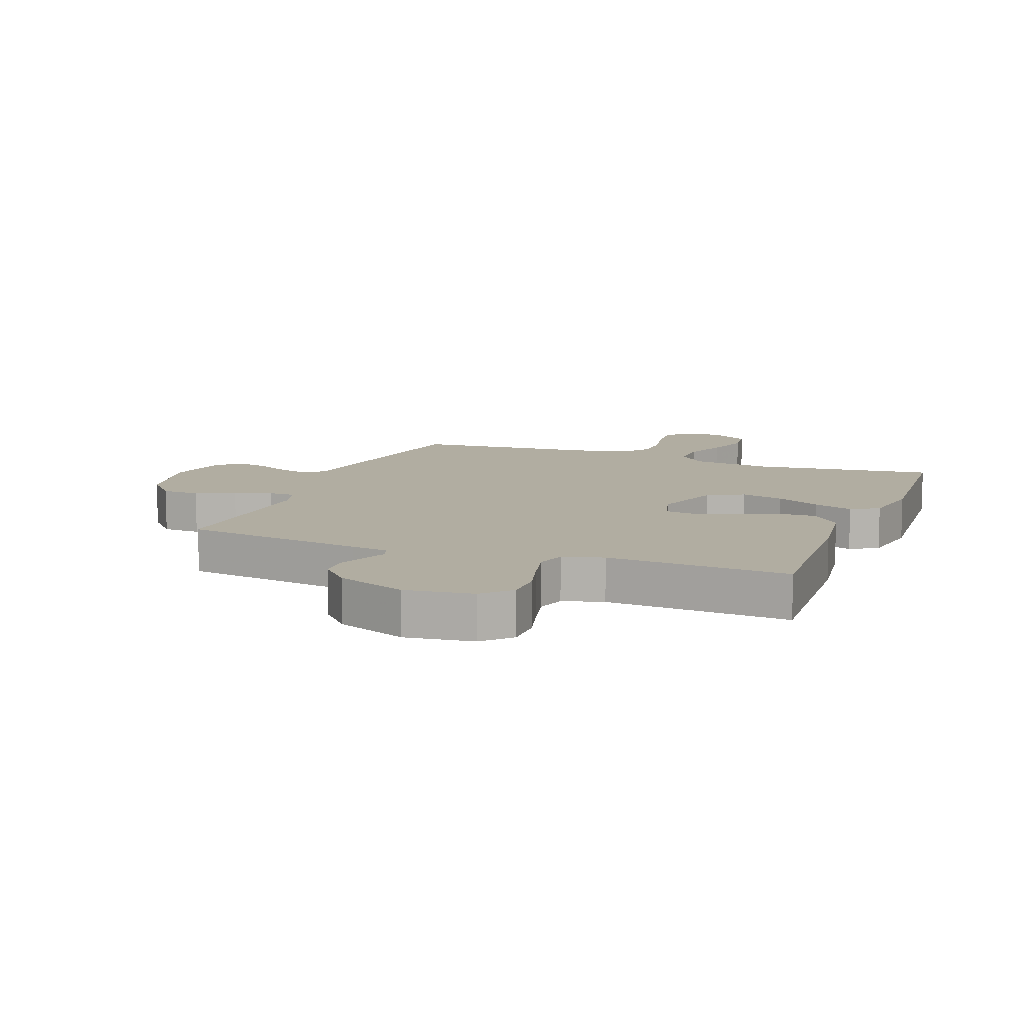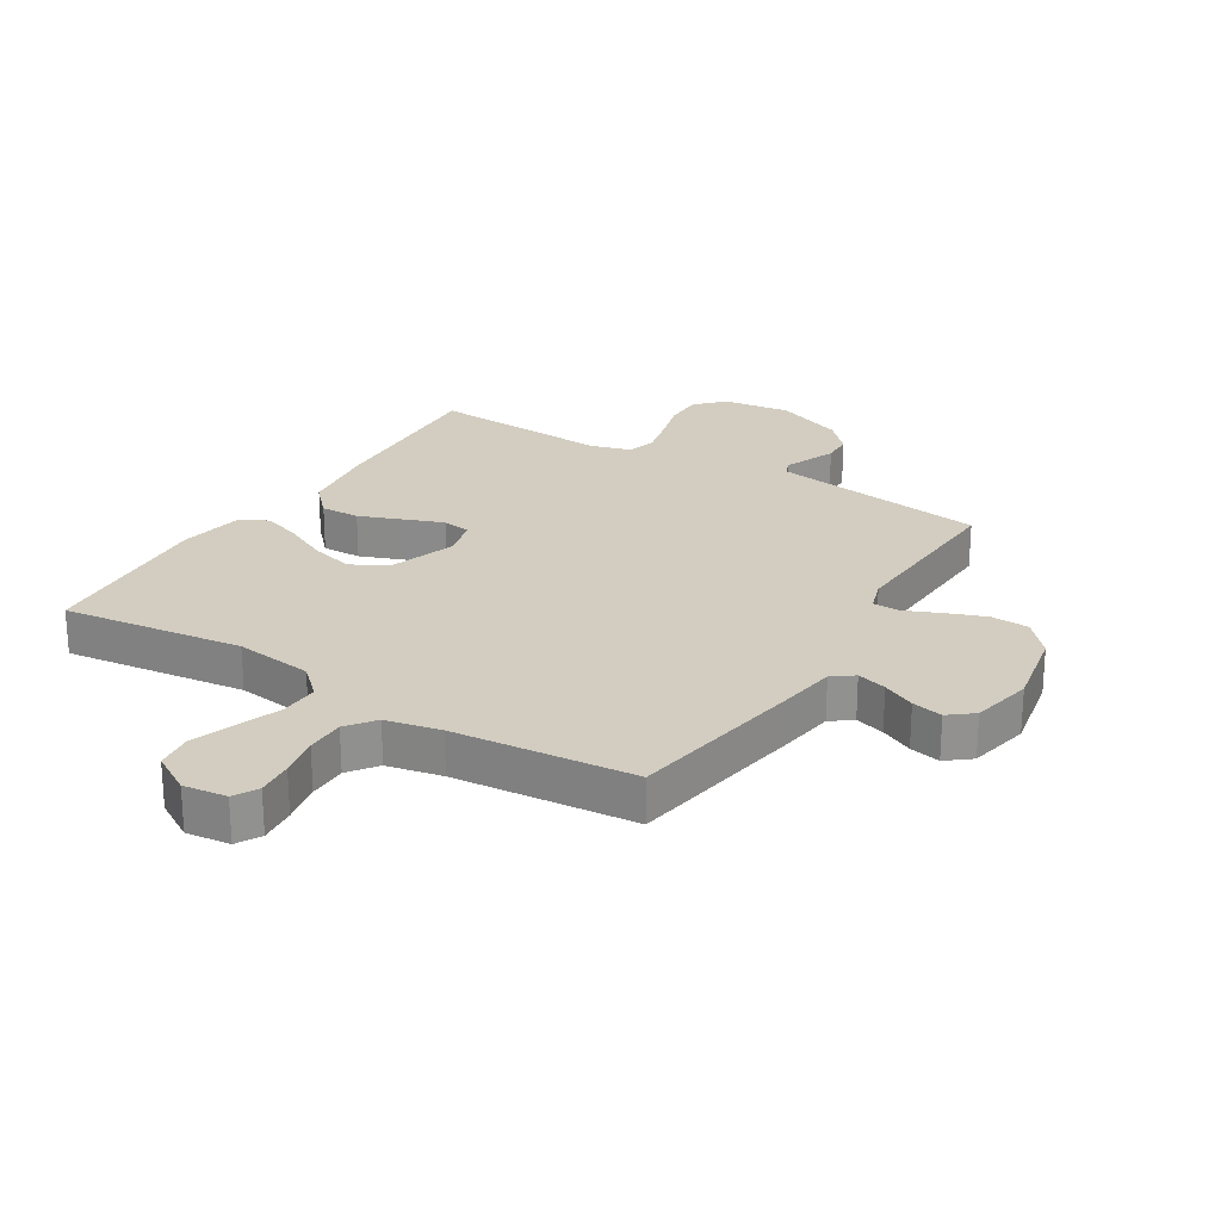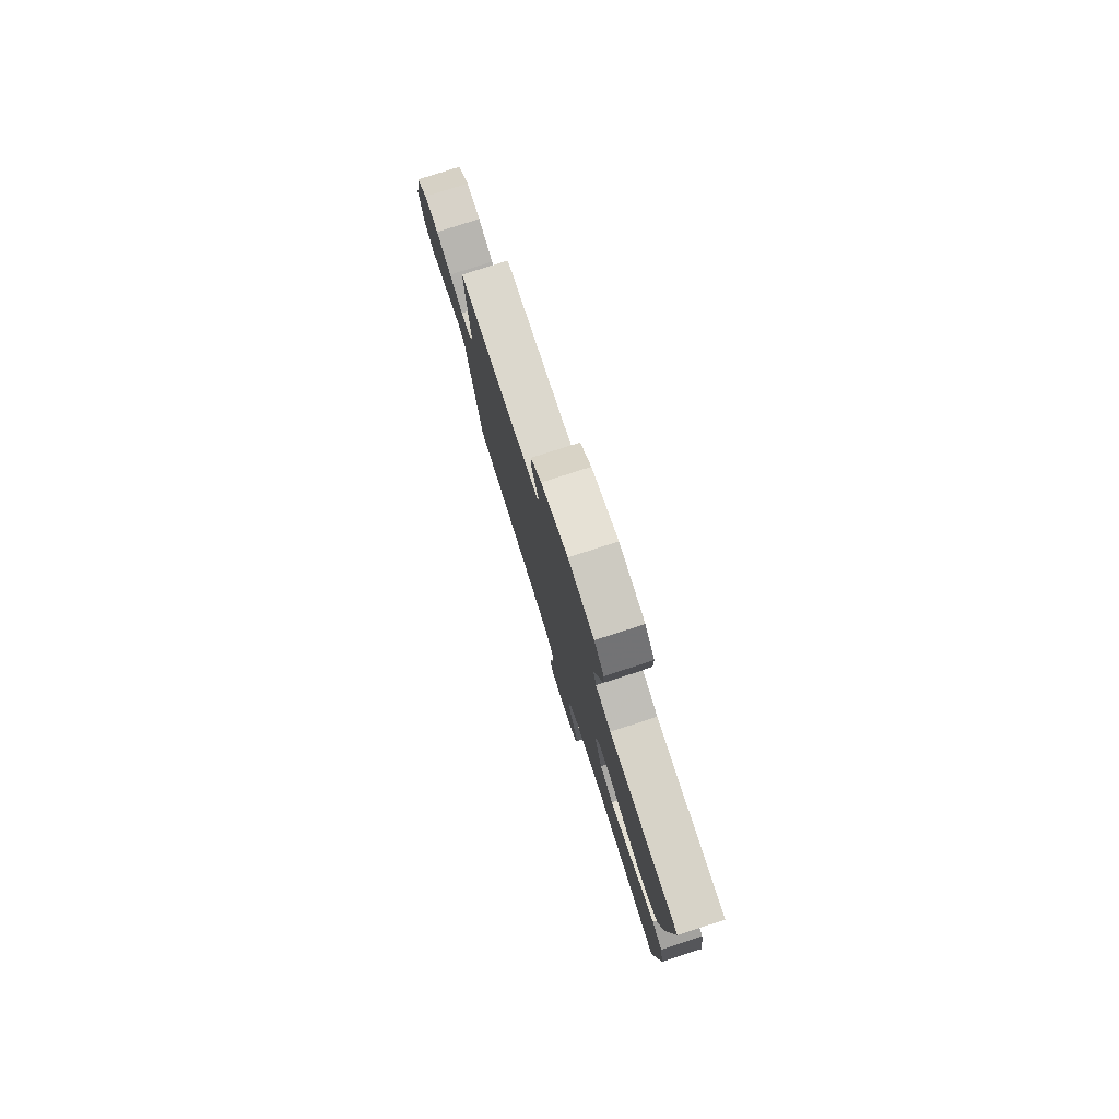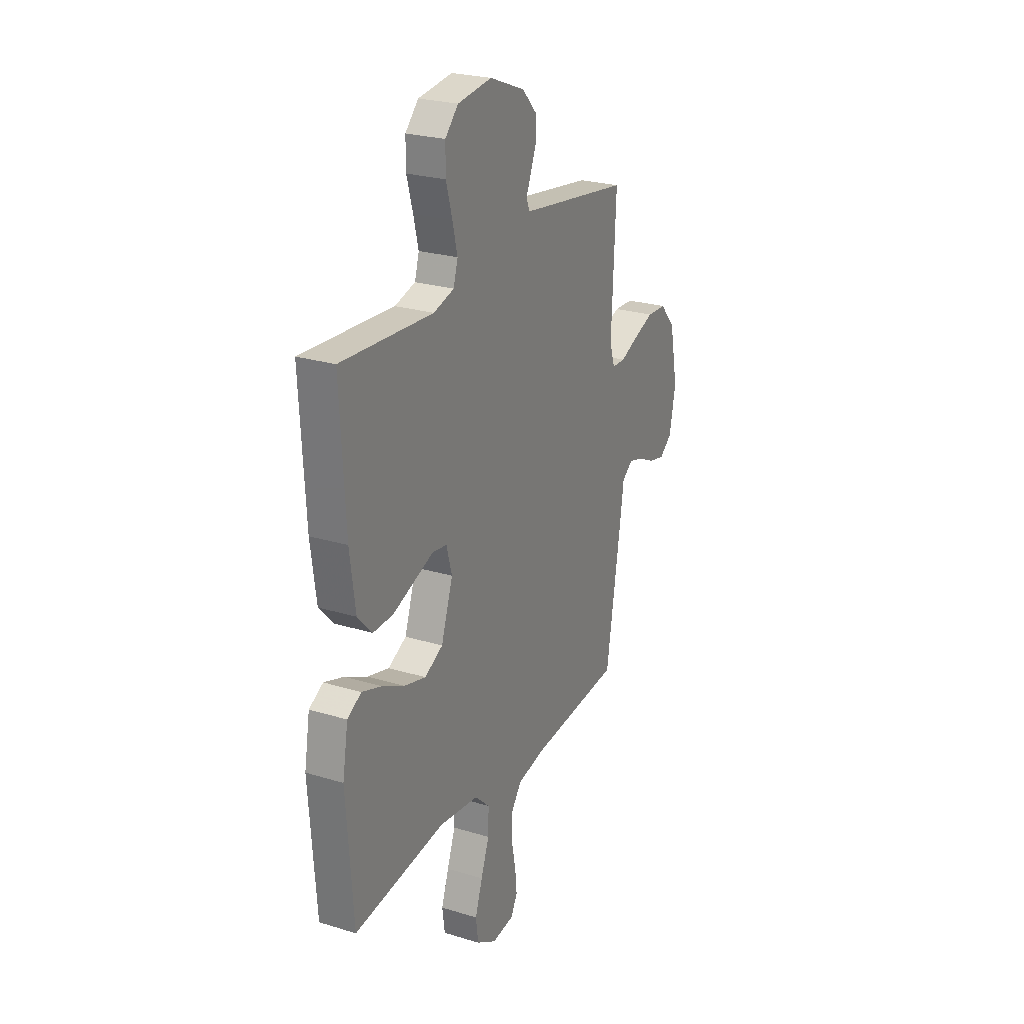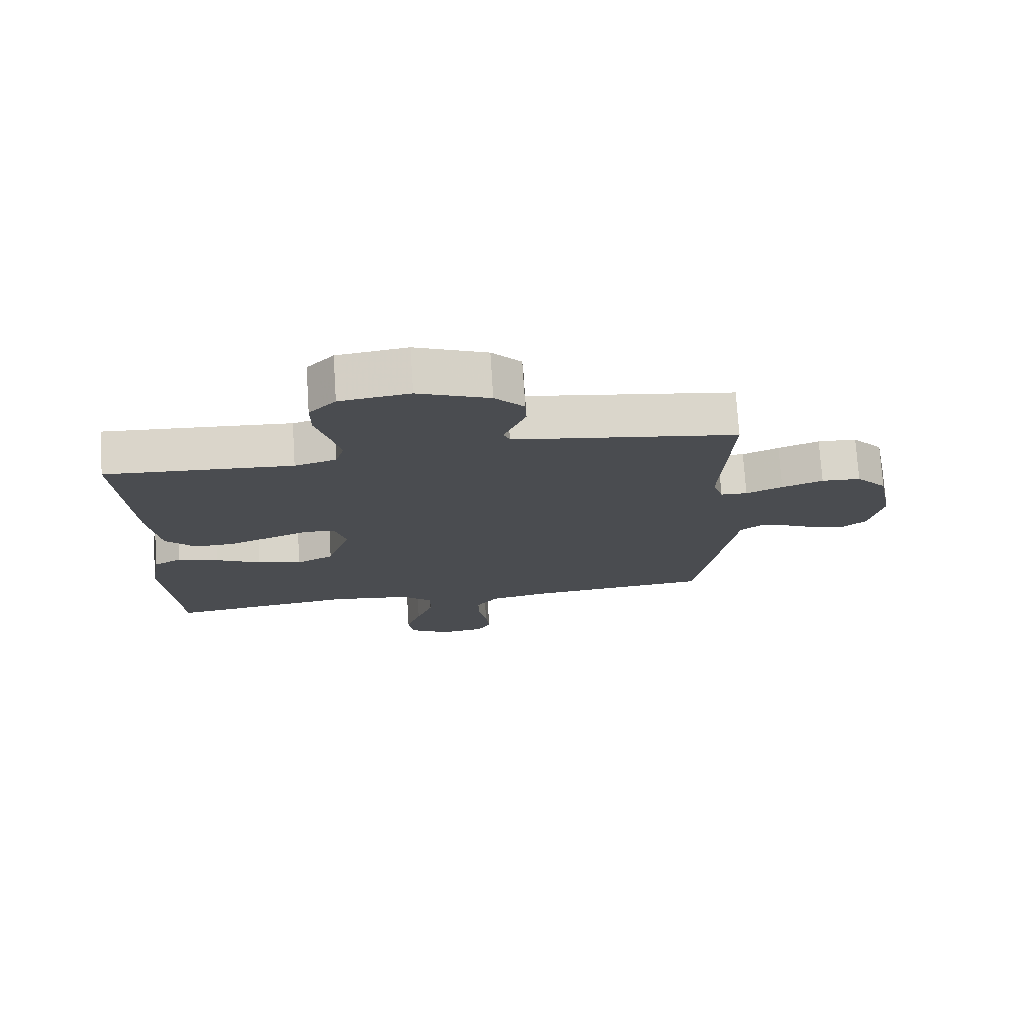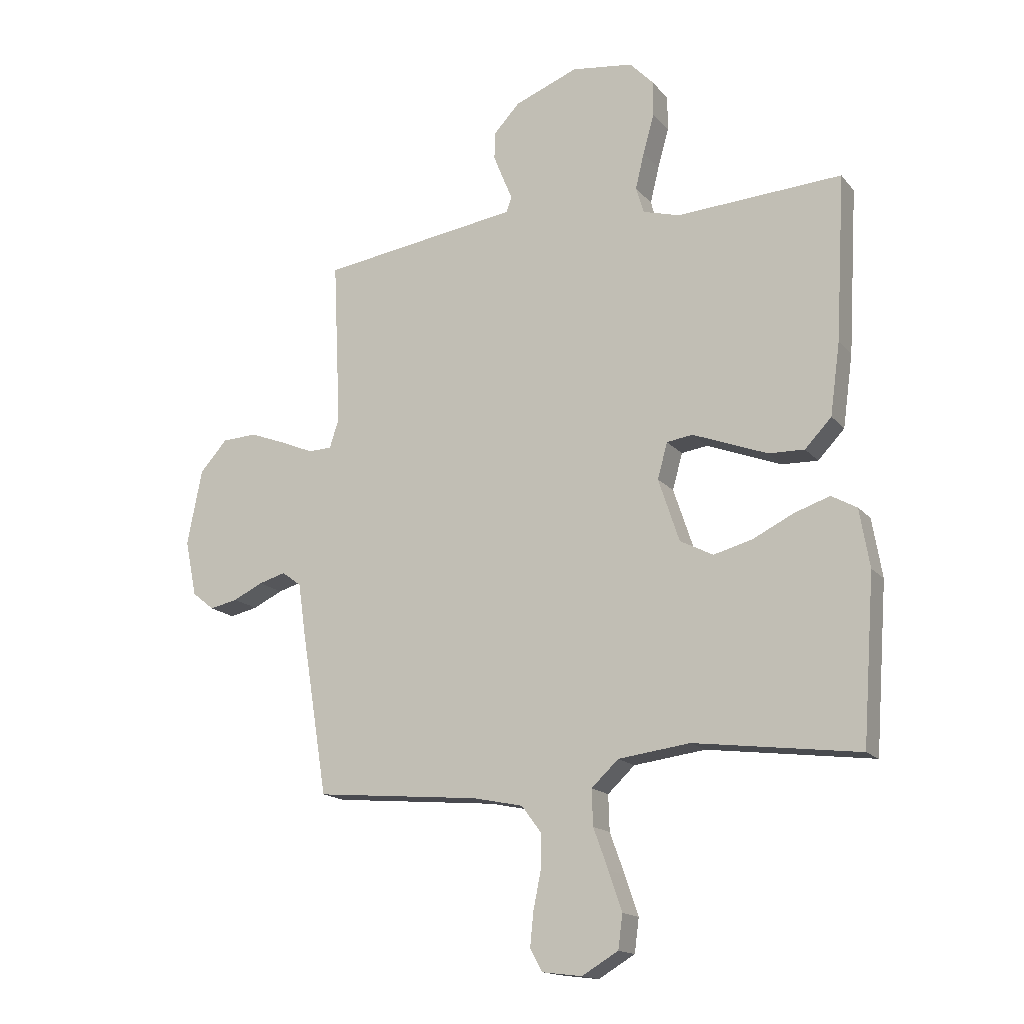
<metadata>
{"format":"obj","ext":"obj","renderer":"f3d","projection":"perspective","resolution":1024,"background":"white","views":[{"elev":10.3,"azim":21.0,"up":"+Y"},{"elev":24.4,"azim":-148.3,"up":"+Y"},{"elev":79.6,"azim":72.2,"up":"+Z"},{"elev":24.9,"azim":116.5,"up":"+Z"},{"elev":75.0,"azim":176.3,"up":"+Z"},{"elev":-15.9,"azim":25.7,"up":"+Z"}]}
</metadata>
<code>
v 0.5 0.07 -0.5
v 0.2 0.07 -0.462
v 0.07 0.07 -0.479
v 0.021 0.07 -0.525
v 0.023 0.07 -0.59
v 0.05 0.07 -0.664
v 0.074 0.07 -0.735
v 0.066 0.07 -0.796
v 0 0.07 -0.835
v -0.072 0.07 -0.826
v -0.094 0.07 -0.786
v -0.088 0.07 -0.725
v -0.074 0.07 -0.657
v -0.074 0.07 -0.593
v -0.109 0.07 -0.546
v -0.2 0.07 -0.527
v -0.5 0.07 -0.5
v -0.548 0.07 -0.2
v -0.561 0.07 -0.109
v -0.596 0.07 -0.083
v -0.645 0.07 -0.097
v -0.699 0.07 -0.123
v -0.75 0.07 -0.134
v -0.79 0.07 -0.102
v -0.811 0.07 0
v -0.784 0.07 0.137
v -0.734 0.07 0.193
v -0.671 0.07 0.196
v -0.605 0.07 0.171
v -0.546 0.07 0.146
v -0.503 0.07 0.147
v -0.486 0.07 0.2
v -0.5 0.07 0.5
v -0.2 0.07 0.543
v -0.139 0.07 0.552
v -0.129 0.07 0.579
v -0.145 0.07 0.618
v -0.164 0.07 0.665
v -0.162 0.07 0.715
v -0.115 0.07 0.765
v 0 0.07 0.81
v 0.112 0.07 0.795
v 0.155 0.07 0.75
v 0.155 0.07 0.686
v 0.135 0.07 0.615
v 0.119 0.07 0.549
v 0.133 0.07 0.501
v 0.2 0.07 0.482
v 0.5 0.07 0.5
v 0.483 0.07 0.2
v 0.465 0.07 0.069
v 0.417 0.07 0.018
v 0.352 0.07 0.02
v 0.281 0.07 0.047
v 0.216 0.07 0.072
v 0.169 0.07 0.065
v 0.151 0.07 0
v 0.189 0.07 -0.114
v 0.249 0.07 -0.145
v 0.32 0.07 -0.126
v 0.393 0.07 -0.09
v 0.458 0.07 -0.068
v 0.504 0.07 -0.094
v 0.522 0.07 -0.2
v 0.5 0 -0.5
v 0.2 0 -0.462
v 0.07 0 -0.479
v 0.021 0 -0.525
v 0.023 0 -0.59
v 0.05 0 -0.664
v 0.074 0 -0.735
v 0.066 0 -0.796
v 0 0 -0.835
v -0.072 0 -0.826
v -0.094 0 -0.786
v -0.088 0 -0.725
v -0.074 0 -0.657
v -0.074 0 -0.593
v -0.109 0 -0.546
v -0.2 0 -0.527
v -0.5 0 -0.5
v -0.548 0 -0.2
v -0.561 0 -0.109
v -0.596 0 -0.083
v -0.645 0 -0.097
v -0.699 0 -0.123
v -0.75 0 -0.134
v -0.79 0 -0.102
v -0.811 0 0
v -0.784 0 0.137
v -0.734 0 0.193
v -0.671 0 0.196
v -0.605 0 0.171
v -0.546 0 0.146
v -0.503 0 0.147
v -0.486 0 0.2
v -0.5 0 0.5
v -0.2 0 0.543
v -0.139 0 0.552
v -0.129 0 0.579
v -0.145 0 0.618
v -0.164 0 0.665
v -0.162 0 0.715
v -0.115 0 0.765
v 0 0 0.81
v 0.112 0 0.795
v 0.155 0 0.75
v 0.155 0 0.686
v 0.135 0 0.615
v 0.119 0 0.549
v 0.133 0 0.501
v 0.2 0 0.482
v 0.5 0 0.5
v 0.483 0 0.2
v 0.465 0 0.069
v 0.417 0 0.018
v 0.352 0 0.02
v 0.281 0 0.047
v 0.216 0 0.072
v 0.169 0 0.065
v 0.151 0 0
v 0.189 0 -0.114
v 0.249 0 -0.145
v 0.32 0 -0.126
v 0.393 0 -0.09
v 0.458 0 -0.068
v 0.504 0 -0.094
v 0.522 0 -0.2
f 64 1 2
f 63 64 2
f 62 63 2
f 61 62 2
f 60 61 2
f 59 60 2 3
f 58 59 3 4
f 57 58 4
f 53 54 55
f 52 53 55
f 51 52 55
f 50 51 55
f 49 50 55
f 48 49 55
f 47 48 55 56
f 46 47 56 57
f 43 44 45
f 42 43 45
f 41 42 45
f 40 41 45
f 39 40 45
f 38 39 45
f 37 38 45
f 36 37 45
f 35 36 45 46
f 46 57 4
f 35 46 4
f 34 35 4
f 28 29 30
f 27 28 30
f 26 27 30
f 25 26 30
f 24 25 30
f 23 24 30
f 22 23 30
f 21 22 30
f 20 21 30 31
f 19 20 31
f 19 31 32
f 18 19 32
f 17 18 32
f 16 17 32
f 11 12 13
f 10 11 13
f 9 10 13
f 8 9 13
f 7 8 13
f 6 7 13
f 5 6 13
f 5 13 14
f 4 5 14 15
f 32 33 34
f 16 32 34
f 15 16 34
f 4 15 34
f 66 65 128
f 66 128 127
f 66 127 126
f 66 126 125
f 66 125 124
f 67 66 124 123
f 68 67 123 122
f 68 122 121
f 119 118 117
f 119 117 116
f 119 116 115
f 119 115 114
f 119 114 113
f 119 113 112
f 120 119 112 111
f 121 120 111 110
f 109 108 107
f 109 107 106
f 109 106 105
f 109 105 104
f 109 104 103
f 109 103 102
f 109 102 101
f 109 101 100
f 110 109 100 99
f 68 121 110
f 68 110 99
f 68 99 98
f 94 93 92
f 94 92 91
f 94 91 90
f 94 90 89
f 94 89 88
f 94 88 87
f 94 87 86
f 94 86 85
f 95 94 85 84
f 95 84 83
f 96 95 83
f 96 83 82
f 96 82 81
f 96 81 80
f 77 76 75
f 77 75 74
f 77 74 73
f 77 73 72
f 77 72 71
f 77 71 70
f 77 70 69
f 78 77 69
f 79 78 69 68
f 98 97 96
f 98 96 80
f 98 80 79
f 98 79 68
f 1 65 66 2
f 2 66 67 3
f 3 67 68 4
f 4 68 69 5
f 5 69 70 6
f 6 70 71 7
f 7 71 72 8
f 8 72 73 9
f 9 73 74 10
f 10 74 75 11
f 11 75 76 12
f 12 76 77 13
f 13 77 78 14
f 14 78 79 15
f 15 79 80 16
f 16 80 81 17
f 17 81 82 18
f 18 82 83 19
f 19 83 84 20
f 20 84 85 21
f 21 85 86 22
f 22 86 87 23
f 23 87 88 24
f 24 88 89 25
f 25 89 90 26
f 26 90 91 27
f 27 91 92 28
f 28 92 93 29
f 29 93 94 30
f 30 94 95 31
f 31 95 96 32
f 32 96 97 33
f 33 97 98 34
f 34 98 99 35
f 35 99 100 36
f 36 100 101 37
f 37 101 102 38
f 38 102 103 39
f 39 103 104 40
f 40 104 105 41
f 41 105 106 42
f 42 106 107 43
f 43 107 108 44
f 44 108 109 45
f 45 109 110 46
f 46 110 111 47
f 47 111 112 48
f 48 112 113 49
f 49 113 114 50
f 50 114 115 51
f 51 115 116 52
f 52 116 117 53
f 53 117 118 54
f 54 118 119 55
f 55 119 120 56
f 56 120 121 57
f 57 121 122 58
f 58 122 123 59
f 59 123 124 60
f 60 124 125 61
f 61 125 126 62
f 62 126 127 63
f 63 127 128 64
f 64 128 65 1

</code>
